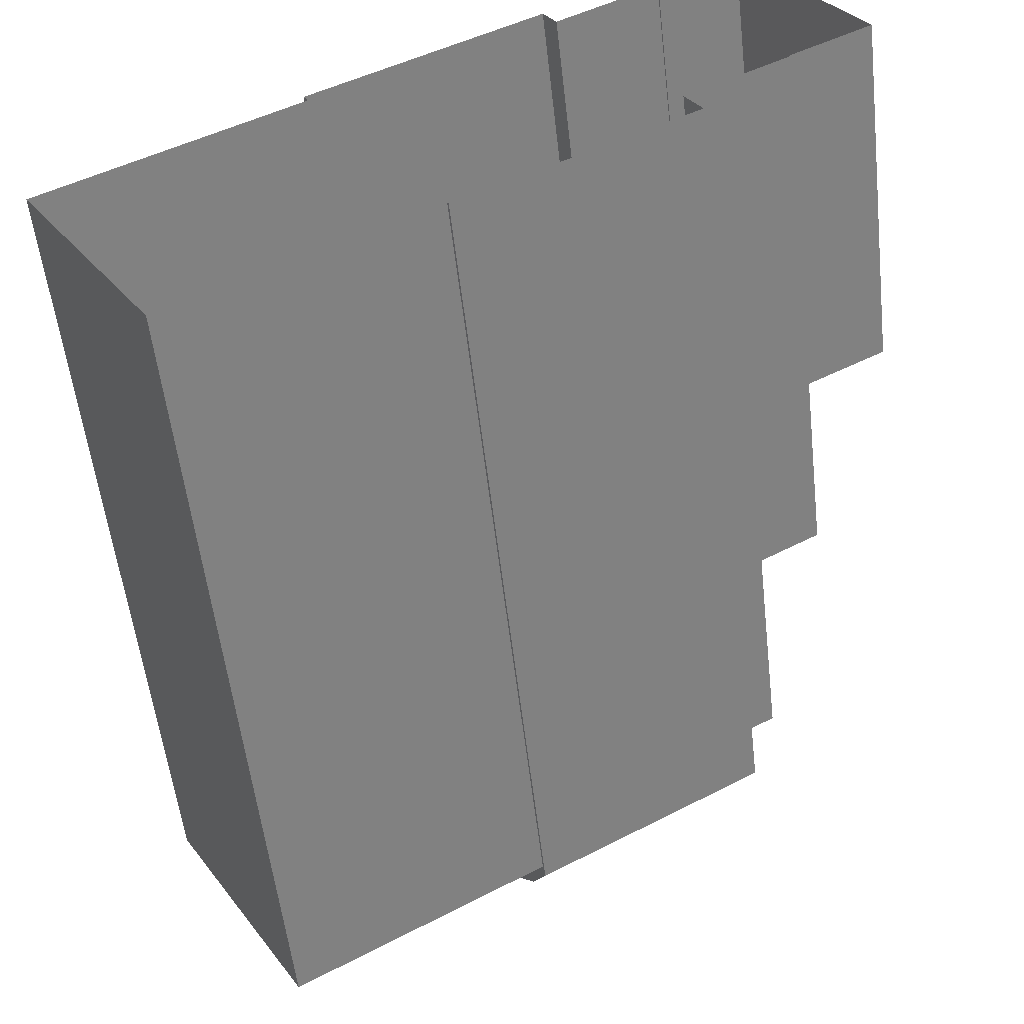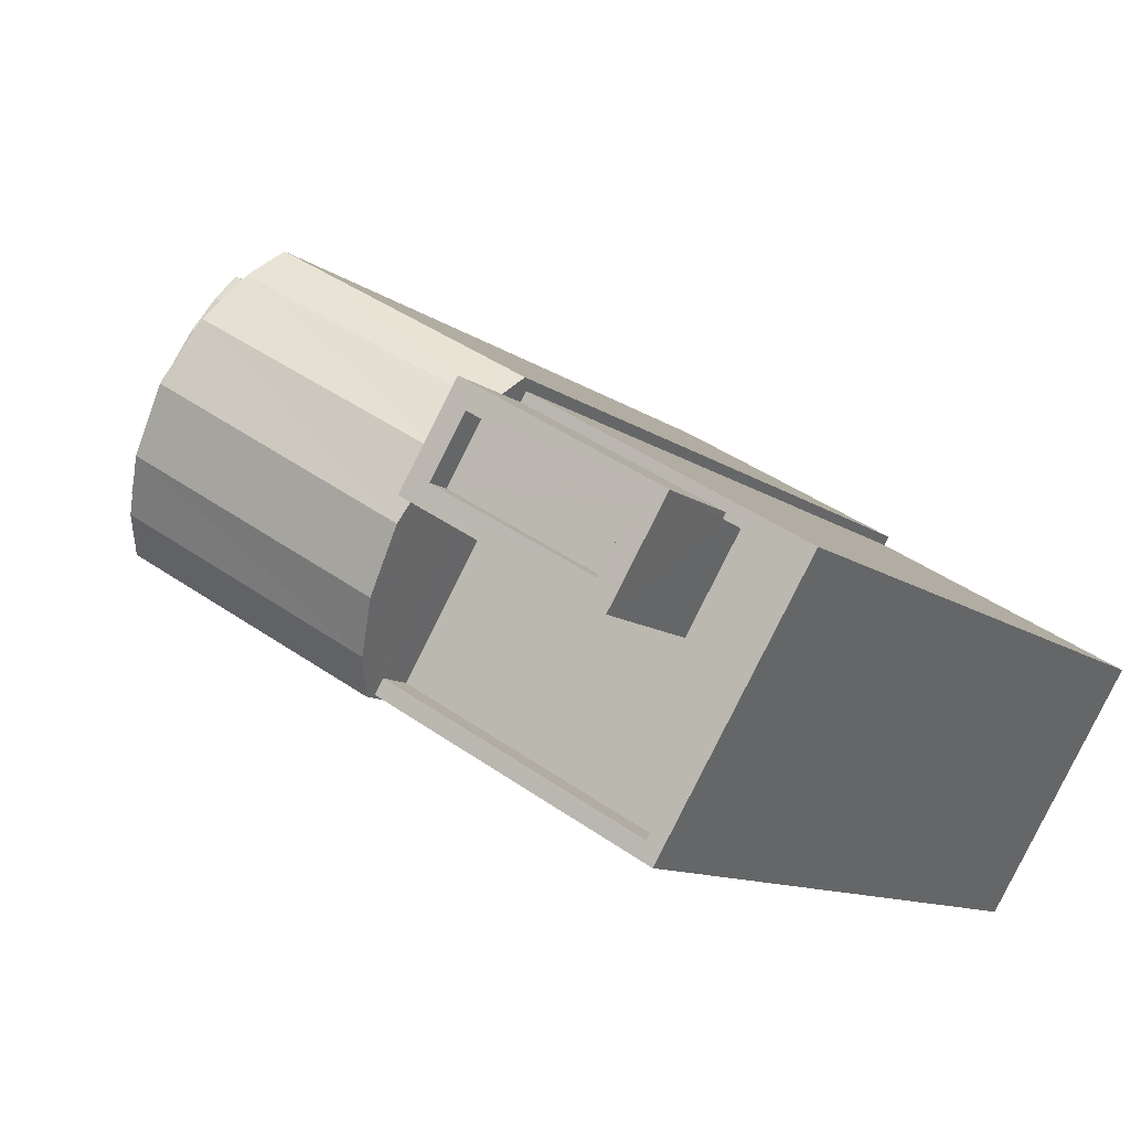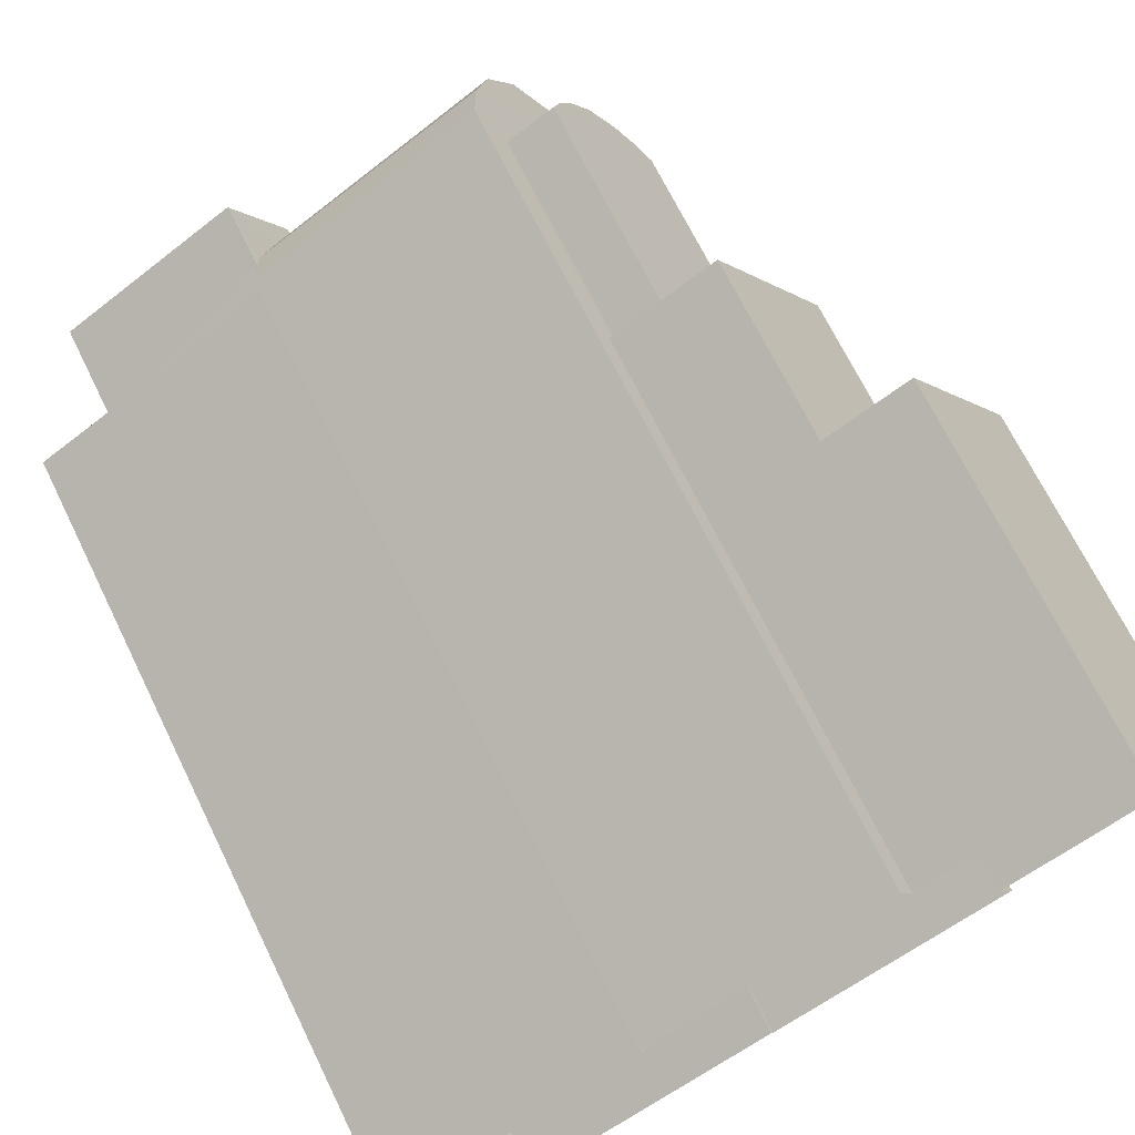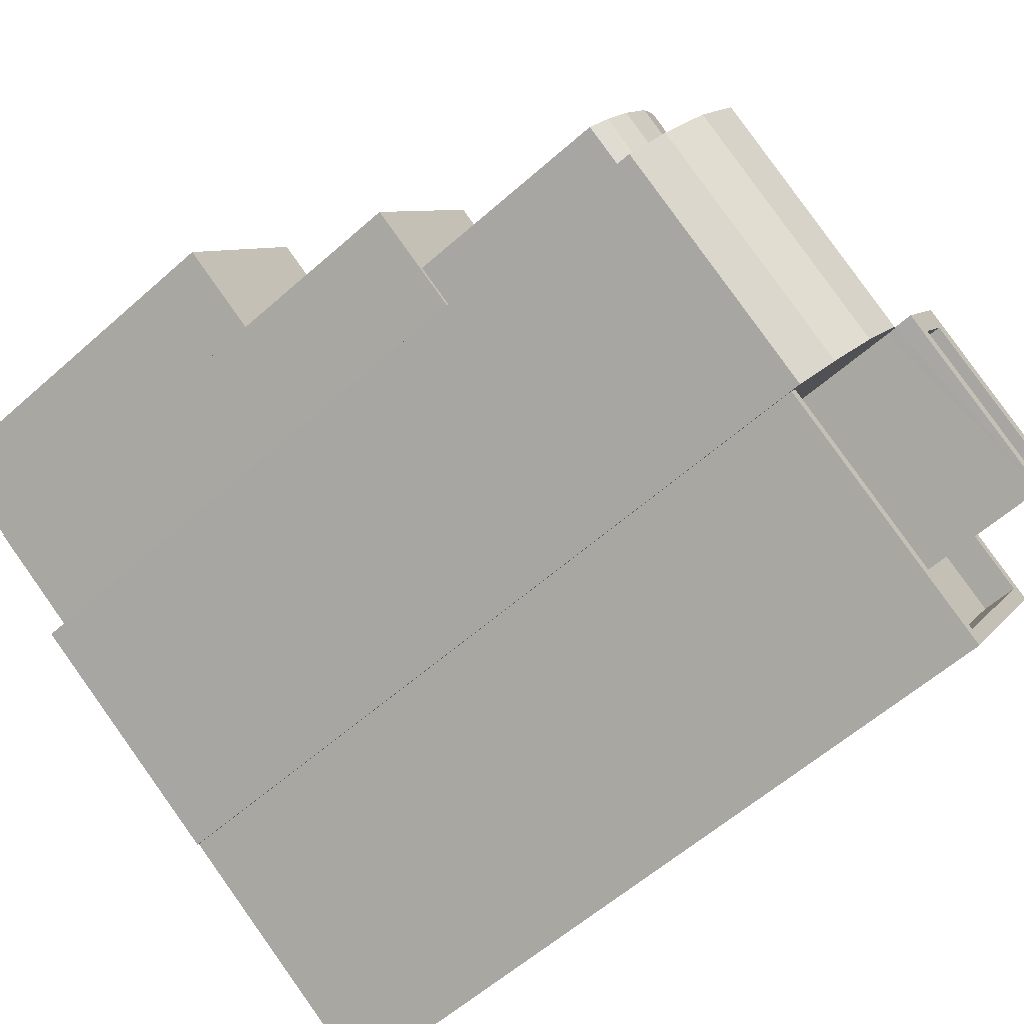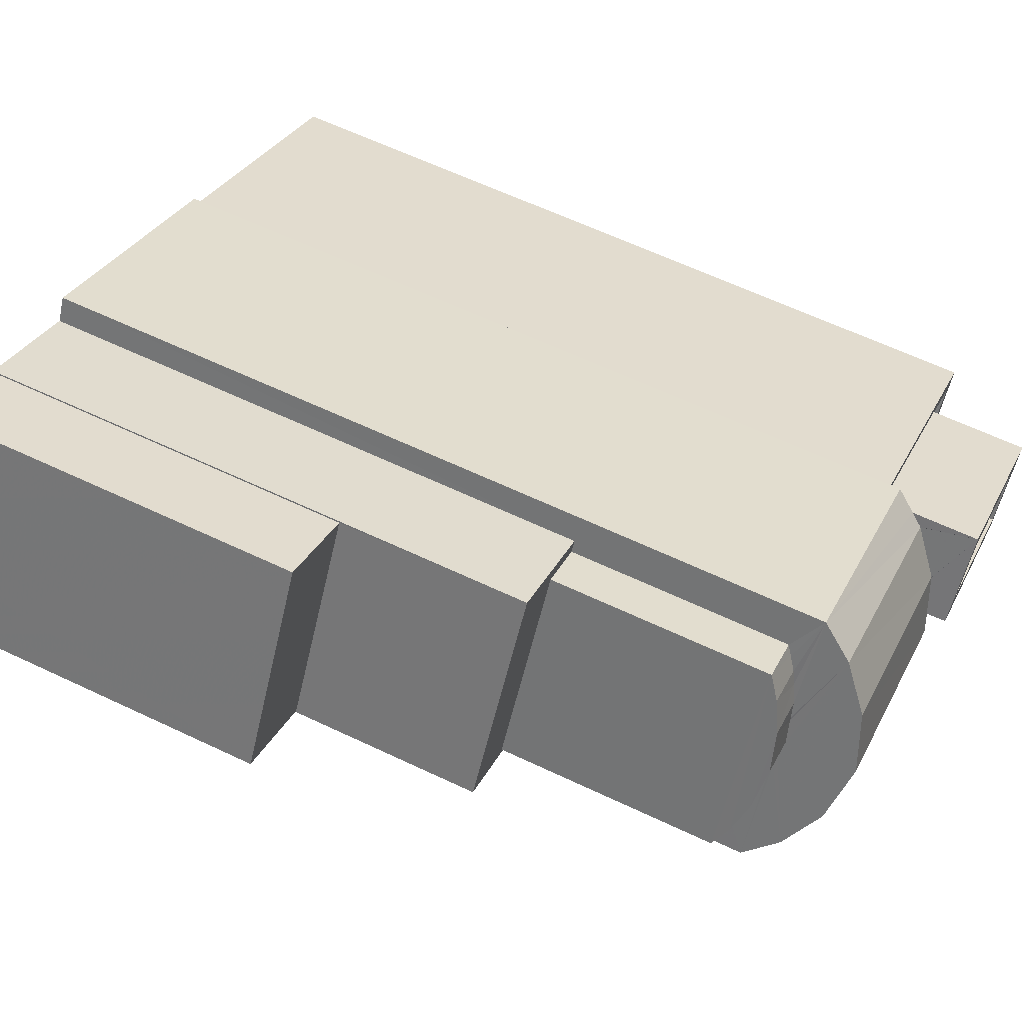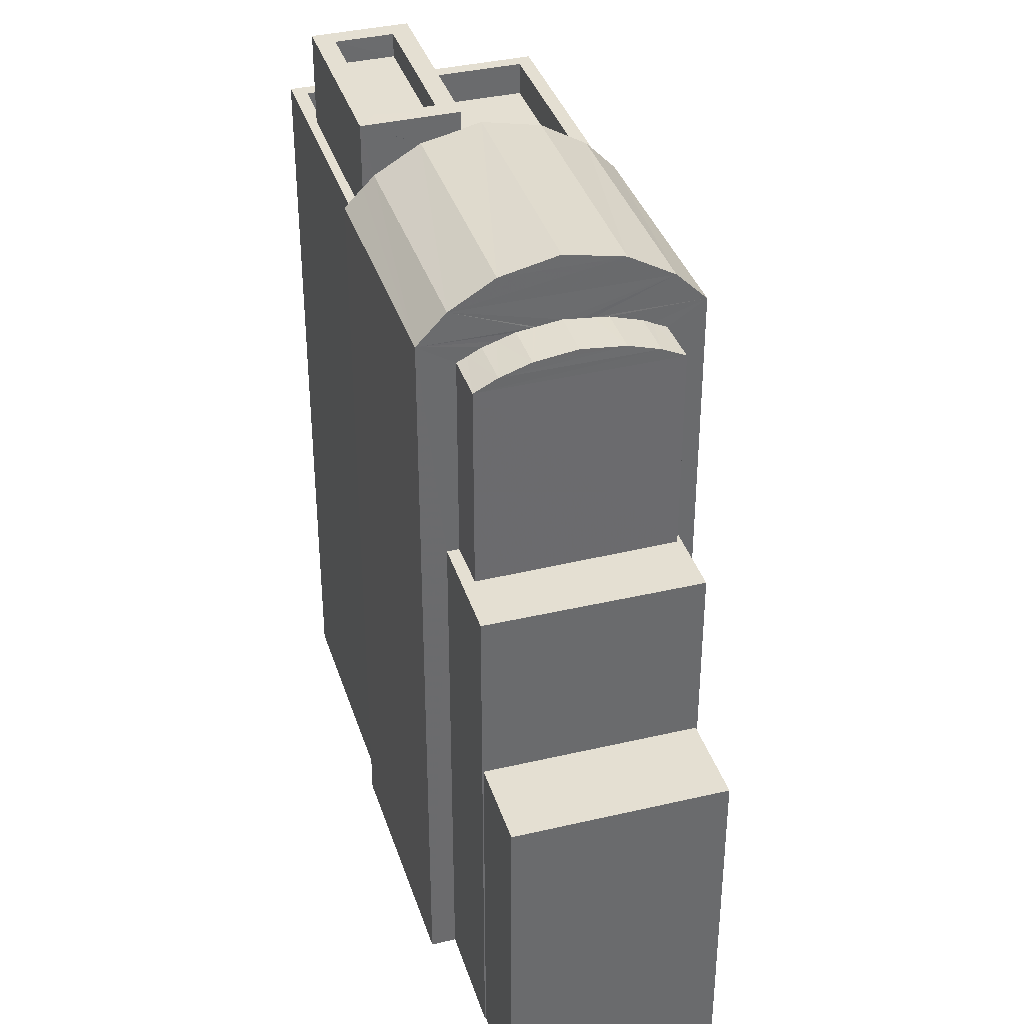
<metadata>
{"format":"obj","ext":"obj","renderer":"f3d","projection":"perspective","resolution":1024,"background":"white","views":[{"elev":-55.2,"azim":-173.5,"up":"+Y"},{"elev":-9.8,"azim":27.7,"up":"+Y"},{"elev":69.5,"azim":153.9,"up":"+Y"},{"elev":-58.9,"azim":-47.6,"up":"+Y"},{"elev":62.6,"azim":-64.3,"up":"+Y"},{"elev":37.1,"azim":-137.5,"up":"+Z"}]}
</metadata>
<code>
v -1.259e+04 -3.81e+04 45.22
v -1.259e+04 -3.81e+04 45.22
v -1.259e+04 -3.81e+04 45.22
v -1.259e+04 -3.81e+04 45.22
v -1.259e+04 -3.81e+04 45.72
v -1.259e+04 -3.81e+04 45.72
v -1.259e+04 -3.81e+04 45.72
v -1.259e+04 -3.81e+04 45.72
v -1.259e+04 -3.81e+04 45.72
v -1.259e+04 -3.81e+04 45.72
v -1.259e+04 -3.81e+04 45.72
v -1.259e+04 -3.81e+04 45.72
v -1.259e+04 -3.81e+04 43.07
v -1.259e+04 -3.81e+04 43.07
v -1.259e+04 -3.81e+04 43.07
v -1.259e+04 -3.81e+04 43.07
v -1.259e+04 -3.81e+04 43.07
v -1.259e+04 -3.81e+04 43.07
v -1.259e+04 -3.81e+04 43.77
v -1.259e+04 -3.81e+04 43.77
v -1.259e+04 -3.81e+04 43.77
v -1.259e+04 -3.81e+04 43.77
v -1.259e+04 -3.81e+04 43.77
v -1.259e+04 -3.81e+04 43.77
v -1.259e+04 -3.81e+04 43.77
v -1.259e+04 -3.81e+04 43.77
v -1.259e+04 -3.81e+04 43.77
v -1.259e+04 -3.81e+04 43.77
v -1.259e+04 -3.81e+04 45.17
v -1.259e+04 -3.81e+04 45.43
v -1.259e+04 -3.81e+04 45.17
v -1.259e+04 -3.81e+04 45.34
v -1.259e+04 -3.81e+04 44.61
v -1.259e+04 -3.81e+04 44.61
v -1.26e+04 -3.81e+04 43.99
v -1.259e+04 -3.81e+04 43.99
v -1.26e+04 -3.81e+04 44.61
v -1.26e+04 -3.81e+04 45.17
v -1.259e+04 -3.81e+04 43.99
v -1.26e+04 -3.809e+04 43.99
v -1.26e+04 -3.81e+04 43.99
v -1.26e+04 -3.809e+04 44.61
v -1.26e+04 -3.81e+04 44.06
v -1.26e+04 -3.81e+04 44
v -1.26e+04 -3.81e+04 43.99
v -1.26e+04 -3.81e+04 44.01
v -1.26e+04 -3.81e+04 45.17
v -1.26e+04 -3.81e+04 45.43
v -1.259e+04 -3.81e+04 44.61
v -1.259e+04 -3.81e+04 44.37
v -1.259e+04 -3.81e+04 43.99
v -1.259e+04 -3.81e+04 44.37
v -1.259e+04 -3.81e+04 44.61
v -1.259e+04 -3.81e+04 45.16
v -1.259e+04 -3.81e+04 45.17
v -1.259e+04 -3.81e+04 45.34
v -1.259e+04 -3.81e+04 43.99
v -1.26e+04 -3.809e+04 35.56
v -1.26e+04 -3.809e+04 35.56
v -1.26e+04 -3.81e+04 35.56
v -1.26e+04 -3.81e+04 35.56
v -1.26e+04 -3.809e+04 39.23
v -1.26e+04 -3.809e+04 39.23
v -1.26e+04 -3.809e+04 39.23
v -1.26e+04 -3.809e+04 39.23
v -1.26e+04 -3.81e+04 39.23
v -1.26e+04 -3.81e+04 39.23
v -1.26e+04 -3.81e+04 39.23
v -1.26e+04 -3.81e+04 39.23
v -1.26e+04 -3.81e+04 43.65
v -1.26e+04 -3.81e+04 43.75
v -1.26e+04 -3.81e+04 43.75
v -1.26e+04 -3.81e+04 43.51
v -1.26e+04 -3.81e+04 43.51
v -1.26e+04 -3.81e+04 43.87
v -1.26e+04 -3.81e+04 43.95
v -1.26e+04 -3.81e+04 43.95
v -1.26e+04 -3.81e+04 44.06
v -1.26e+04 -3.81e+04 43.95
v -1.26e+04 -3.81e+04 43.95
v -1.26e+04 -3.81e+04 43.83
v -1.26e+04 -3.809e+04 43.75
v -1.26e+04 -3.81e+04 43.75
v -1.26e+04 -3.809e+04 43.51
v -1.26e+04 -3.81e+04 43.61
v -1.26e+04 -3.809e+04 43.51
v -1.259e+04 -3.81e+04 28.45
v -1.259e+04 -3.81e+04 28.44
v -1.259e+04 -3.81e+04 28.45
v -1.259e+04 -3.81e+04 28.45
v -1.26e+04 -3.81e+04 28.45
v -1.26e+04 -3.81e+04 28.45
v -1.26e+04 -3.809e+04 28.45
v -1.26e+04 -3.809e+04 28.45
v -1.259e+04 -3.81e+04 28.45
v -1.259e+04 -3.81e+04 28.45
v -1.26e+04 -3.81e+04 28.45
v -1.26e+04 -3.81e+04 28.45
v -1.26e+04 -3.809e+04 28.45
v -1.26e+04 -3.809e+04 28.45
v -1.26e+04 -3.81e+04 28.45
v -1.26e+04 -3.809e+04 28.45
f 1 2 3
f 1 4 2
f 5 6 7
f 5 8 6
f 7 9 5
f 10 11 6
f 8 10 6
f 9 11 10
f 5 9 12
f 12 9 10
f 13 14 15
f 13 15 16
f 15 17 16
f 15 18 17
f 19 20 21
f 21 22 23
f 22 24 23
f 19 25 20
f 22 26 24
f 27 20 28
f 21 27 22
f 21 20 27
f 29 30 31
f 29 32 30
f 33 31 34
f 33 29 31
f 35 36 37
f 37 36 34
f 34 38 37
f 34 31 38
f 34 36 39
f 33 34 39
f 40 41 42
f 42 43 37
f 42 41 44
f 45 35 37
f 46 45 37
f 43 46 37
f 42 44 43
f 42 38 47
f 42 37 38
f 48 47 38
f 49 50 40
f 40 50 51
f 50 52 51
f 49 42 53
f 49 40 42
f 53 42 54
f 54 47 55
f 54 42 47
f 31 48 38
f 31 30 48
f 32 56 30
f 56 47 30
f 56 55 47
f 47 48 30
f 52 57 51
f 58 59 60
f 61 58 60
f 62 63 64
f 64 63 65
f 66 67 68
f 69 63 62
f 66 69 67
f 69 66 63
f 70 71 72
f 70 72 73
f 74 70 73
f 75 76 72
f 71 75 72
f 75 77 76
f 77 45 76
f 76 46 78
f 76 45 46
f 44 79 78
f 43 44 78
f 41 80 79
f 44 41 79
f 81 82 79
f 80 81 79
f 46 43 78
f 83 82 81
f 84 72 82
f 84 73 72
f 82 76 79
f 82 72 76
f 78 79 76
f 85 84 82
f 83 85 82
f 86 84 85
f 5 1 3
f 5 12 1
f 8 3 2
f 8 5 3
f 8 2 4
f 10 8 4
f 10 4 1
f 12 10 1
f 25 57 20
f 50 7 52
f 20 57 52
f 20 52 6
f 52 7 6
f 15 28 11
f 11 28 6
f 15 14 28
f 6 28 20
f 18 15 39
f 15 11 33
f 32 9 56
f 32 11 9
f 39 15 33
f 33 11 29
f 29 11 32
f 50 49 7
f 7 55 9
f 55 56 9
f 54 55 7
f 53 54 7
f 49 53 7
f 14 13 27
f 28 14 27
f 27 13 16
f 22 27 16
f 17 22 16
f 17 26 22
f 21 87 19
f 21 88 87
f 21 23 89
f 88 21 89
f 23 24 90
f 89 23 90
f 91 92 67
f 35 45 77
f 92 35 67
f 74 68 67
f 35 77 75
f 70 74 35
f 35 71 70
f 35 75 71
f 67 35 74
f 93 94 64
f 93 64 40
f 80 41 40
f 64 65 86
f 81 80 40
f 83 81 40
f 85 83 40
f 86 85 40
f 64 86 40
f 51 93 40
f 51 95 93
f 57 19 51
f 51 19 95
f 57 25 19
f 95 19 87
f 90 24 96
f 96 24 36
f 36 26 39
f 26 17 18
f 26 18 39
f 24 26 36
f 92 36 35
f 92 96 36
f 61 60 97
f 98 61 97
f 59 99 97
f 60 59 97
f 58 99 59
f 58 100 99
f 98 101 61
f 101 69 61
f 100 58 102
f 61 69 62
f 58 61 62
f 102 58 62
f 67 69 101
f 91 67 101
f 64 102 62
f 64 94 102
f 66 74 73
f 66 68 74
f 66 73 84
f 63 66 84
f 63 84 86
f 65 63 86

</code>
